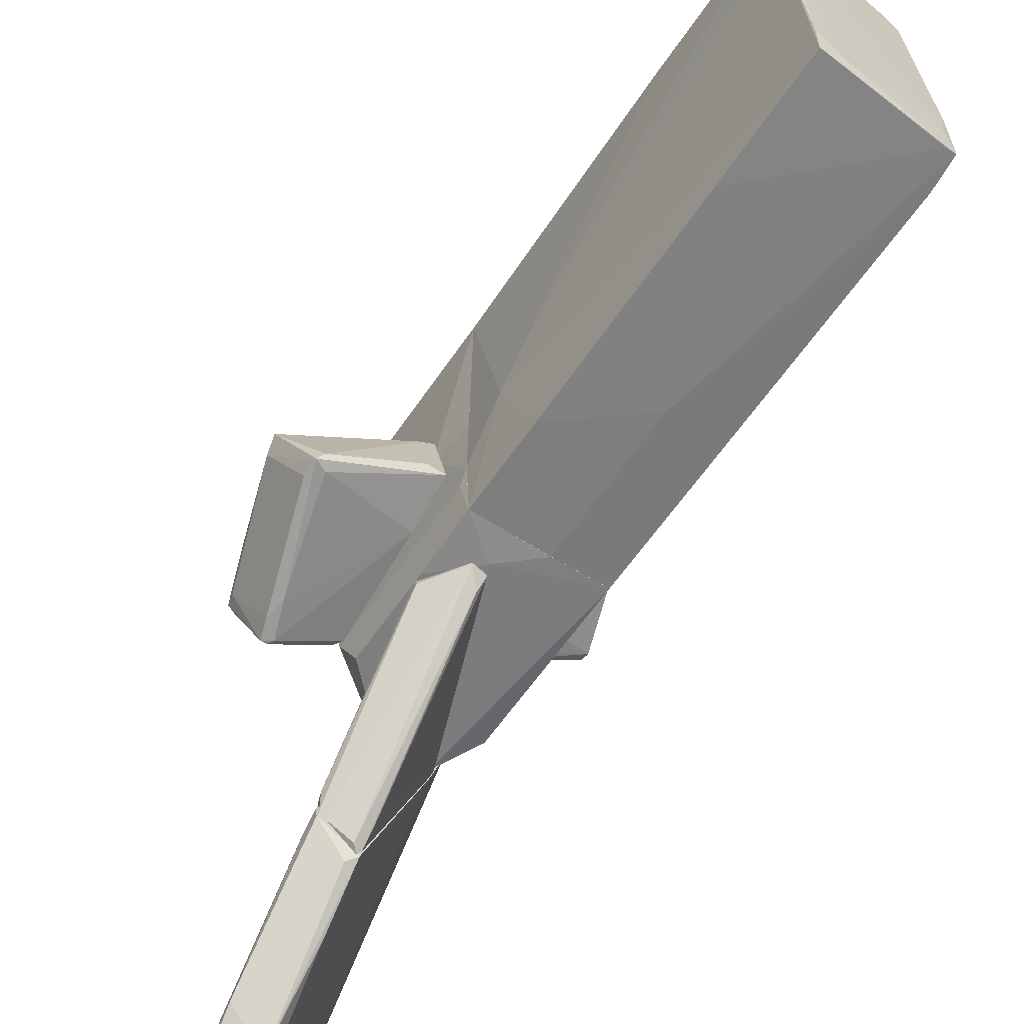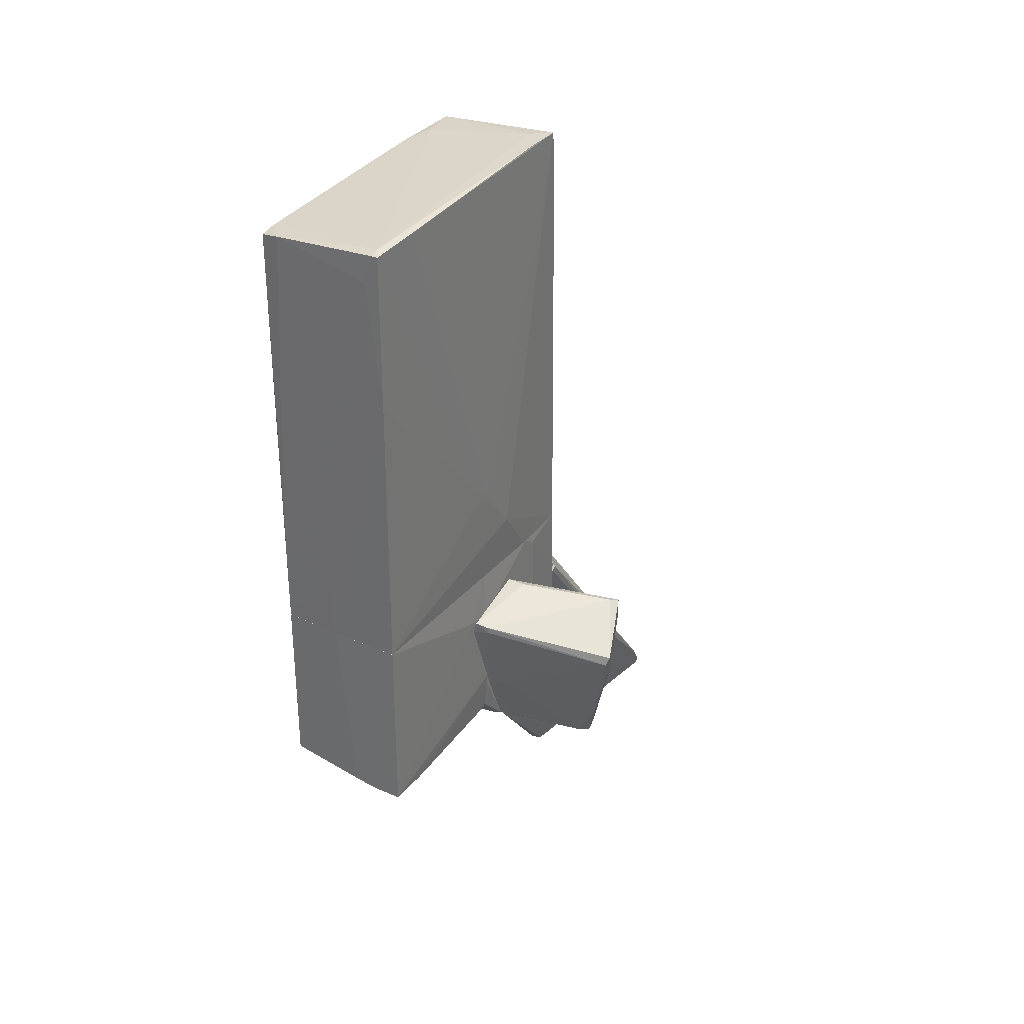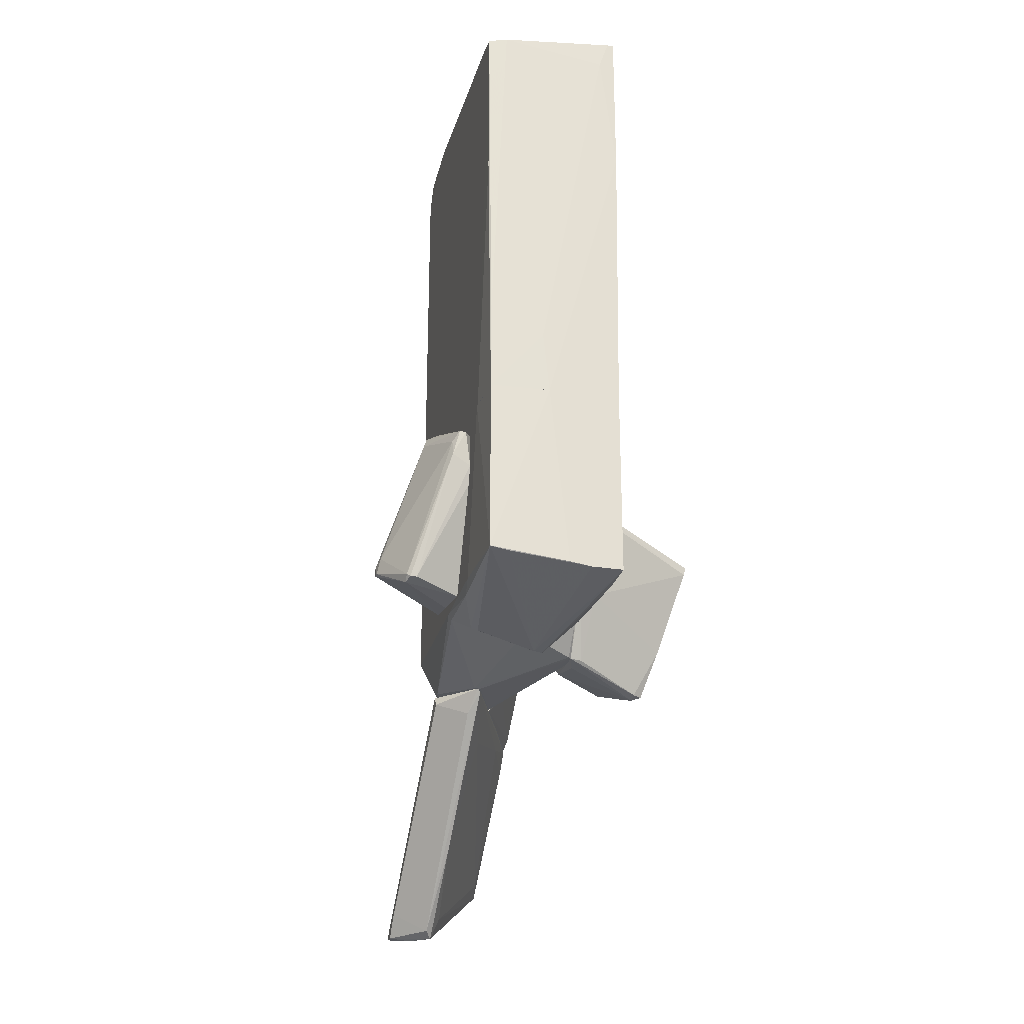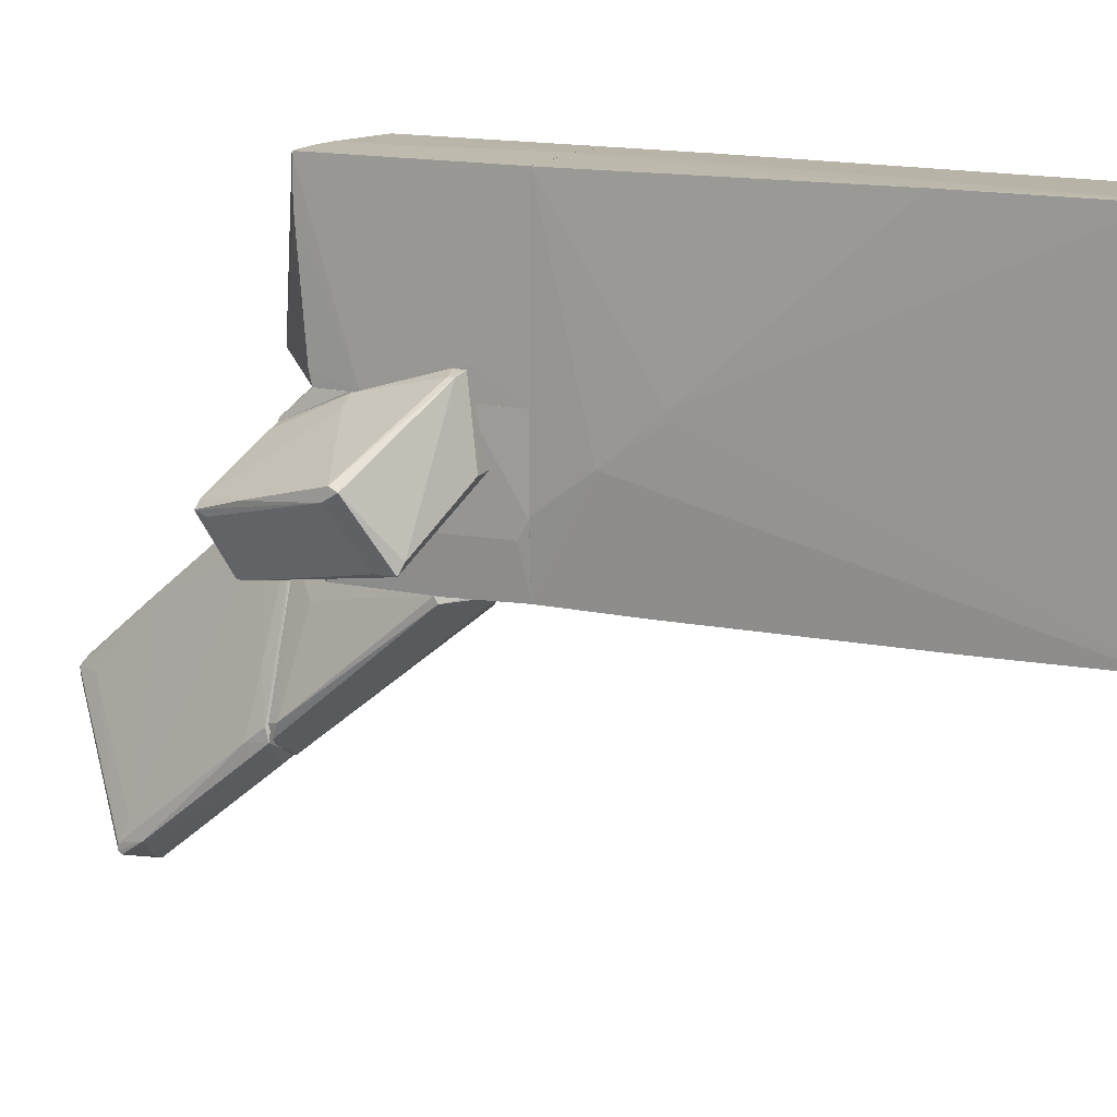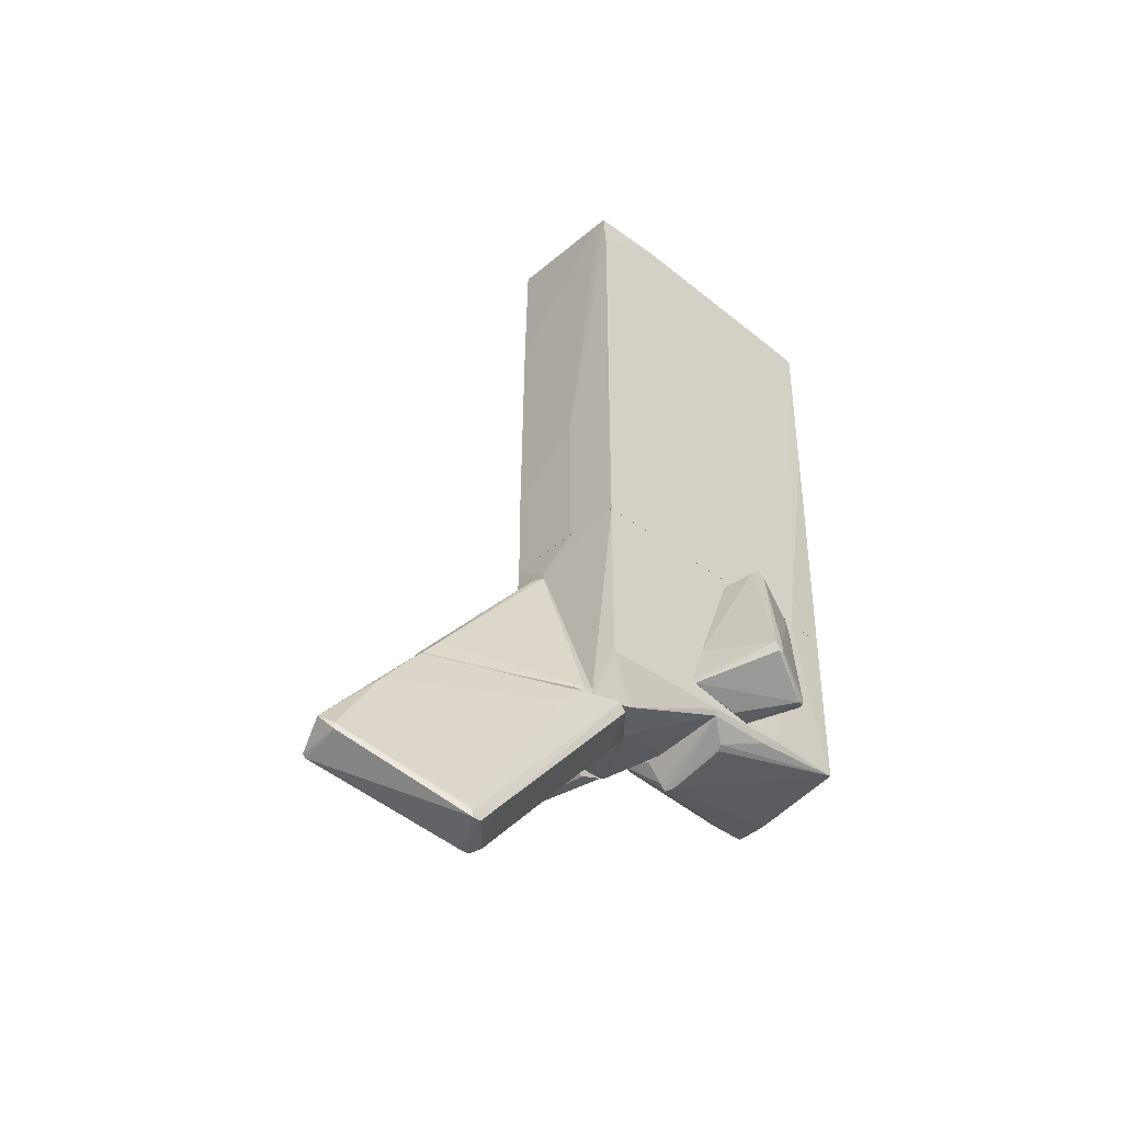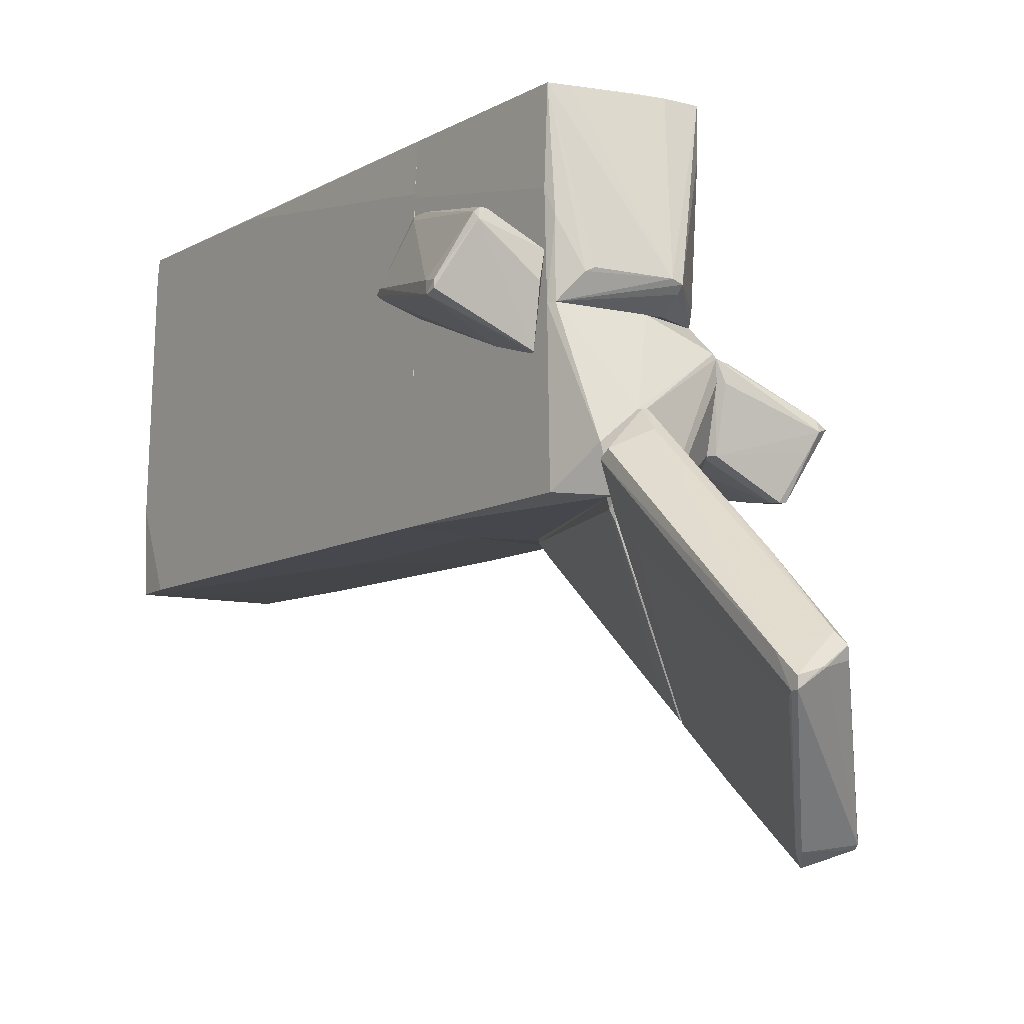
<metadata>
{"format":"obj","ext":"obj","renderer":"f3d","projection":"perspective","resolution":1024,"background":"white","views":[{"elev":-59.5,"azim":146.2,"up":"+Z"},{"elev":31.9,"azim":31.8,"up":"+Y"},{"elev":-25.6,"azim":-14.1,"up":"+Y"},{"elev":15.7,"azim":114.1,"up":"+Z"},{"elev":-41.0,"azim":-132.9,"up":"+Y"},{"elev":-9.9,"azim":-35.0,"up":"+Z"}]}
</metadata>
<code>
o convex_0
v 1.225 -2.502 -2.96
v 1.225 5.965 3.165
v 1.345 5.964 3.165
v 1.225 6.265 -2.839
v -1.296 -2.501 2.204
v -1.236 6.085 -2.899
v 1.285 -2.502 3.104
v -1.297 5.723 2.984
v -1.296 -2.501 -2.899
v -1.236 -2.502 3.045
v 1.405 -1.481 -0.9176
v 1.285 6.265 -2.839
v -1.297 6.024 -1.458
v 1.285 -2.502 -2.96
v 1.225 6.025 2.984
v 1.345 3.022 3.165
v -0.9362 5.783 3.044
v -0.2157 0.5015 -2.959
v -1.297 5.424 -2.899
v 1.285 3.803 -2.898
v 1.405 -0.4596 -0.01711
v 0.9249 6.265 -2.538
v -0.09557 -2.501 3.104
v 1.345 6.025 2.084
v 1.345 -2.502 -1.698
v 1.045 5.424 3.165
v -0.2157 -2.501 -2.959
v -1.297 5.783 2.684
v 1.285 -0.6991 -2.96
v -1.116 6.085 -2.178
v -1.296 2.601 2.985
v -1.236 -0.8201 3.045
v 1.405 -0.4596 -0.197
v 1.285 6.265 -2.118
v -0.2157 -1.301 3.104
v -1.056 6.085 -2.899
f 20 29 36
f 5 9 10
f 1 7 10
f 9 1 10
f 7 1 14
f 2 3 15
f 3 2 16
f 2 15 17
f 5 8 19
f 9 5 19
f 13 6 19
f 8 13 19
f 6 18 19
f 12 11 20
f 7 11 21
f 3 16 21
f 16 7 21
f 4 6 22
f 12 4 22
f 10 7 23
f 7 16 23
f 15 3 24
f 3 21 24
f 11 7 25
f 7 14 25
f 14 11 25
f 16 2 26
f 2 17 26
f 23 16 26
f 1 9 27
f 18 1 27
f 9 19 27
f 19 18 27
f 13 8 28
f 8 17 28
f 17 15 28
f 14 1 29
f 11 14 29
f 1 18 29
f 20 11 29
f 6 13 30
f 22 6 30
f 15 22 30
f 13 28 30
f 28 15 30
f 8 5 31
f 5 10 31
f 31 10 32
f 17 8 32
f 26 17 32
f 8 31 32
f 11 12 33
f 21 11 33
f 12 24 33
f 24 21 33
f 12 22 34
f 22 15 34
f 15 24 34
f 24 12 34
f 10 23 35
f 23 26 35
f 32 10 35
f 26 32 35
f 6 4 36
f 4 12 36
f 18 6 36
f 12 20 36
f 29 18 36
o convex_1
v 0.6848 -6.826 -4.281
v -0.8763 -11.09 -5.781
v -0.8162 -11.09 -5.781
v 0.3247 -9.227 -8.124
v -1.056 -6.826 -2.54
v -0.2759 -6.886 -1.759
v 0.9851 -9.587 -7.703
v 0.3247 -6.826 -6.082
v -1.237 -10.91 -6.081
v -0.4558 -11.09 -5.481
v 1.105 -6.826 -5.662
v -1.237 -10.61 -5.541
v 0.08446 -9.407 -7.943
v -0.8162 -7.307 -3.741
v -1.056 -7.006 -2.42
v 0.9851 -9.527 -7.883
v -0.576 -10.97 -5.301
v 1.105 -7.246 -5.721
v -1.237 -11.03 -6.081
v -0.2759 -10.67 -5.481
v 0.5046 -6.946 -6.201
v 1.045 -9.107 -7.583
v 0.08446 -9.527 -7.943
v -0.4558 -7.247 -2.119
v 0.9251 -9.407 -7.342
v -0.3357 -6.826 -1.759
v 0.9851 -9.587 -7.823
v -1.176 -10.79 -6.141
v 0.2644 -7.847 -6.922
v -0.396 -9.587 -4.101
v 0.7447 -7.126 -4.641
v -0.8162 -6.826 -3.261
v -1.237 -11.03 -5.902
v 1.105 -6.886 -5.421
v 0.5647 -9.227 -8.003
v -0.03566 -7.547 -3.02
v -0.396 -11.03 -5.662
f 63 43 73
f 41 37 44
f 38 39 46
f 44 37 47
f 41 45 48
f 41 48 51
f 39 38 55
f 48 45 55
f 45 49 55
f 46 43 56
f 40 44 57
f 44 47 57
f 54 43 58
f 47 54 58
f 57 47 58
f 49 40 59
f 40 52 59
f 55 49 59
f 51 48 60
f 53 42 60
f 48 53 60
f 43 54 61
f 56 43 61
f 37 41 62
f 42 37 62
f 41 51 62
f 60 42 62
f 51 60 62
f 39 55 63
f 58 43 63
f 52 58 63
f 59 52 63
f 55 59 63
f 49 45 64
f 64 50 65
f 44 40 65
f 40 49 65
f 50 44 65
f 49 64 65
f 53 46 66
f 42 53 66
f 46 56 66
f 56 61 66
f 61 54 67
f 41 44 68
f 45 41 68
f 44 50 68
f 64 45 68
f 50 64 68
f 38 46 69
f 46 53 69
f 53 48 69
f 55 38 69
f 48 55 69
f 37 42 70
f 47 37 70
f 54 47 70
f 42 67 70
f 67 54 70
f 52 40 71
f 40 57 71
f 58 52 71
f 57 58 71
f 42 66 72
f 66 61 72
f 67 42 72
f 61 67 72
f 46 39 73
f 43 46 73
f 39 63 73
o convex_2
v 2.786 -6.705 -1.999
v 1.406 -3.403 0.2829
v 1.706 -3.103 -1.099
v 3.927 -4.064 -0.9181
v 1.346 -6.405 -0.7382
v 2.426 -6.285 -2.719
v 3.447 -3.463 -2.119
v 1.346 -6.045 -2.118
v 3.087 -6.765 -1.638
v 1.346 -3.103 -1.099
v 1.766 -5.144 -0.318
v 3.867 -4.244 -0.8581
v 2.606 -6.405 -2.719
v 1.346 -4.064 -1.518
v 3.867 -4.364 -1.099
v 1.346 -3.643 0.2829
v 1.466 -6.225 -2.118
v 3.327 -3.403 -1.939
v 3.207 -3.583 -2.119
v 2.906 -6.765 -1.518
v 3.447 -3.823 -2.119
v 3.147 -6.525 -1.698
v 1.646 -3.583 0.2224
v 1.466 -6.465 -1.099
v 1.406 -5.204 -0.1978
v 1.646 -3.463 0.2224
v 2.906 -6.825 -1.698
v 1.586 -6.405 -0.7982
v 2.726 -6.045 -2.659
v 2.666 -5.624 -2.599
v 3.387 -5.864 -1.338
v 2.486 -6.405 -2.719
f 90 81 105
f 75 76 83
f 76 80 83
f 81 78 83
f 79 81 87
f 81 83 87
f 80 77 88
f 77 85 88
f 75 83 89
f 83 78 89
f 78 81 90
f 80 76 91
f 77 80 91
f 83 80 92
f 87 83 92
f 80 88 94
f 94 88 95
f 82 86 95
f 88 82 95
f 84 85 96
f 75 89 96
f 78 90 97
f 89 78 98
f 84 96 98
f 96 89 98
f 76 75 99
f 85 77 99
f 91 76 99
f 77 91 99
f 75 96 99
f 96 85 99
f 74 86 100
f 86 82 100
f 90 74 100
f 93 78 100
f 82 93 100
f 97 90 100
f 78 97 100
f 78 93 101
f 93 84 101
f 98 78 101
f 84 98 101
f 86 79 102
f 80 94 102
f 94 95 102
f 95 86 102
f 79 87 103
f 92 80 103
f 87 92 103
f 102 79 103
f 80 102 103
f 85 84 104
f 82 88 104
f 88 85 104
f 93 82 104
f 84 93 104
f 81 79 105
f 79 86 105
f 86 74 105
f 74 90 105
o convex_3
v -1.297 -5.564 -0.858
v -1.417 -2.863 1.724
v -1.537 -2.863 1.724
v -2.317 -5.744 1.063
v -2.798 -5.144 -0.1371
v -1.837 -2.503 0.4629
v -1.297 -5.864 0.5829
v -1.297 -2.683 0.2233
v -1.297 -3.523 1.604
v -2.017 -2.683 0.5829
v -2.798 -5.324 0.04307
v -1.417 -5.925 0.103
v -1.357 -4.783 -0.6176
v -1.357 -5.684 -0.858
v -2.377 -5.804 0.8832
v -1.657 -3.043 1.604
v -2.738 -5.024 0.103
v -2.377 -5.684 1.004
v -2.197 -5.744 1.063
v -1.297 -2.863 1.544
v -1.777 -2.503 0.7631
v -2.798 -5.324 -0.07723
v -1.657 -3.343 1.664
v -1.297 -3.884 1.484
v -1.957 -2.503 0.523
f 126 111 130
f 112 106 113
f 112 113 114
f 106 110 118
f 110 111 118
f 111 113 118
f 113 106 118
f 110 106 119
f 106 112 119
f 112 117 119
f 119 117 120
f 117 112 120
f 108 115 121
f 115 110 122
f 110 116 122
f 121 115 122
f 121 122 123
f 120 109 123
f 116 120 123
f 122 116 123
f 109 120 124
f 120 112 124
f 114 113 125
f 107 114 125
f 108 107 126
f 113 111 126
f 107 125 126
f 125 113 126
f 116 110 127
f 110 119 127
f 119 120 127
f 120 116 127
f 107 108 128
f 114 107 128
f 108 121 128
f 121 123 128
f 123 109 128
f 124 114 128
f 109 124 128
f 112 114 129
f 124 112 129
f 114 124 129
f 111 110 130
f 115 108 130
f 110 115 130
f 108 126 130
o convex_4
v 0.3845 -6.825 -6.082
v 0.7448 -3.223 -3.02
v 0.7448 -3.223 -3.08
v -0.8161 -6.645 -3.02
v 0.2047 -6.825 -3.02
v 1.165 -6.645 -5.301
v 1.285 -4.003 -3.02
v 0.4445 -3.283 -3.08
v 1.105 -6.765 -5.601
v -0.756 -6.765 -3.38
v 0.3244 -6.344 -5.661
v 1.285 -3.943 -3.14
v 0.5046 -6.705 -6.022
v -0.8161 -6.825 -3.02
v 1.105 -6.825 -5.361
v 0.6247 -6.344 -3.56
v -0.8161 -6.705 -3.2
v 0.5046 -3.463 -3.32
v 0.3244 -6.765 -6.022
v 0.9849 -6.765 -5.722
v 0.4445 -3.283 -3.02
f 138 134 151
f 132 134 135
f 132 135 137
f 132 133 138
f 133 132 142
f 137 136 142
f 132 137 142
f 136 139 142
f 131 135 144
f 135 134 144
f 140 131 144
f 135 131 145
f 136 135 145
f 139 136 145
f 135 136 146
f 136 137 146
f 137 135 146
f 134 138 147
f 138 141 147
f 144 134 147
f 140 144 147
f 138 133 148
f 141 138 148
f 133 143 148
f 148 143 149
f 131 140 149
f 143 131 149
f 147 141 149
f 140 147 149
f 141 148 149
f 133 142 150
f 142 139 150
f 143 133 150
f 131 143 150
f 145 131 150
f 139 145 150
f 134 132 151
f 132 138 151
o convex_5
v 0.1444 -6.825 -2.839
v 1.285 -2.502 -0.1974
v 1.345 -2.502 -1.759
v -1.297 -2.502 -2.9
v -1.297 -5.924 -0.1974
v 1.345 -6.405 -0.7381
v -1.297 -2.502 -0.1974
v 1.285 -3.823 -3.02
v -1.297 -5.985 -2.9
v 1.285 -5.685 -3.02
v 1.285 -5.864 -0.1974
v -1.056 -6.825 -2.299
v 1.285 -2.502 -2.959
v -0.816 -6.825 -3.02
v -0.3958 -6.825 -1.759
v 1.345 -6.165 -2.119
v 0.2647 -6.165 -0.1974
v 0.5047 -3.103 -3.02
v -1.237 -6.045 -0.1974
v 1.345 -3.463 -0.1974
v 0.1444 -6.825 -3.02
v 1.345 -6.405 -1.098
v 1.285 -6.405 -0.6779
v 1.345 -2.682 -2.059
v 1.345 -5.264 -0.1974
v -0.2758 -6.825 -1.759
v -0.2158 -2.502 -2.959
f 164 169 178
f 153 154 155
f 153 155 158
f 155 156 158
f 156 153 158
f 156 155 160
f 153 156 162
f 156 160 163
f 155 154 164
f 160 155 165
f 159 161 165
f 152 163 165
f 163 160 165
f 163 152 166
f 161 159 167
f 162 156 168
f 164 159 169
f 165 155 169
f 159 165 169
f 156 163 170
f 163 166 170
f 168 156 170
f 166 168 170
f 154 153 171
f 153 162 171
f 157 152 172
f 165 161 172
f 152 165 172
f 161 167 172
f 172 167 173
f 167 157 173
f 157 172 173
f 157 162 174
f 162 168 174
f 168 166 174
f 164 154 175
f 159 164 175
f 154 167 175
f 167 159 175
f 162 157 176
f 157 167 176
f 167 154 176
f 154 171 176
f 171 162 176
f 152 157 177
f 166 152 177
f 157 174 177
f 174 166 177
f 155 164 178
f 169 155 178
o convex_6
v -0.9363 -6.345 0.2231
v 1.285 -2.502 3.105
v 1.345 -3.403 0.3434
v -1.297 -2.502 -0.1974
v -1.237 -5.864 3.045
v 1.285 -6.104 3.105
v -1.237 -2.502 3.045
v 1.285 -5.864 -0.1971
v 1.285 -2.502 -0.1971
v -1.297 -5.925 -0.1974
v 0.5047 -6.705 0.1633
v -1.297 -2.502 2.144
v 0.2647 -6.044 3.105
v 1.345 -5.084 -0.1971
v 0.3247 -6.705 0.2235
v -0.09555 -2.502 3.105
v -1.297 -5.864 1.484
v 0.5647 -6.164 -0.1971
v -1.237 -6.044 -0.1974
v 1.285 -6.104 2.324
v 0.6847 -6.104 3.105
v -0.816 -6.405 0.2833
v -1.237 -6.044 1.064
v 1.285 -5.924 0.04308
v -0.876 -5.925 3.045
v 0.5047 -6.585 0.04308
v 1.345 -3.463 -0.1971
f 192 197 205
f 181 180 184
f 180 182 185
f 180 181 187
f 182 180 187
f 185 182 190
f 183 185 190
f 182 188 190
f 184 180 191
f 181 184 192
f 189 184 193
f 180 185 194
f 185 183 194
f 191 180 194
f 183 191 194
f 183 190 195
f 190 188 195
f 188 182 197
f 192 186 197
f 193 179 197
f 189 193 197
f 186 196 197
f 184 189 198
f 192 184 198
f 184 191 199
f 193 184 199
f 183 179 200
f 179 193 200
f 193 183 200
f 179 183 201
f 183 195 201
f 195 188 201
f 197 179 201
f 188 197 201
f 189 186 202
f 186 192 202
f 198 189 202
f 192 198 202
f 191 183 203
f 183 193 203
f 199 191 203
f 193 199 203
f 186 189 204
f 196 186 204
f 189 197 204
f 197 196 204
f 187 181 205
f 182 187 205
f 181 192 205
f 197 182 205

</code>
